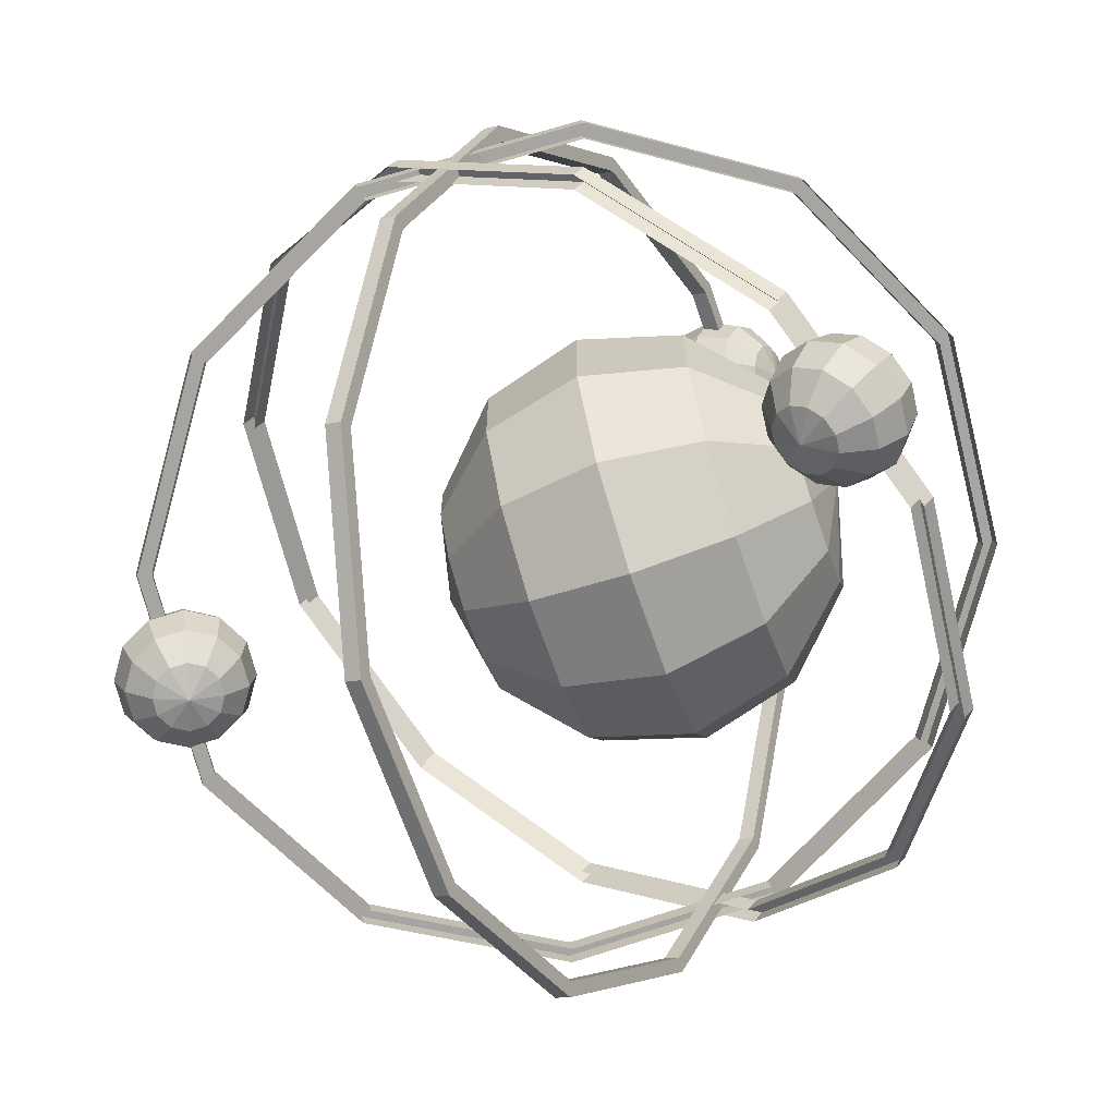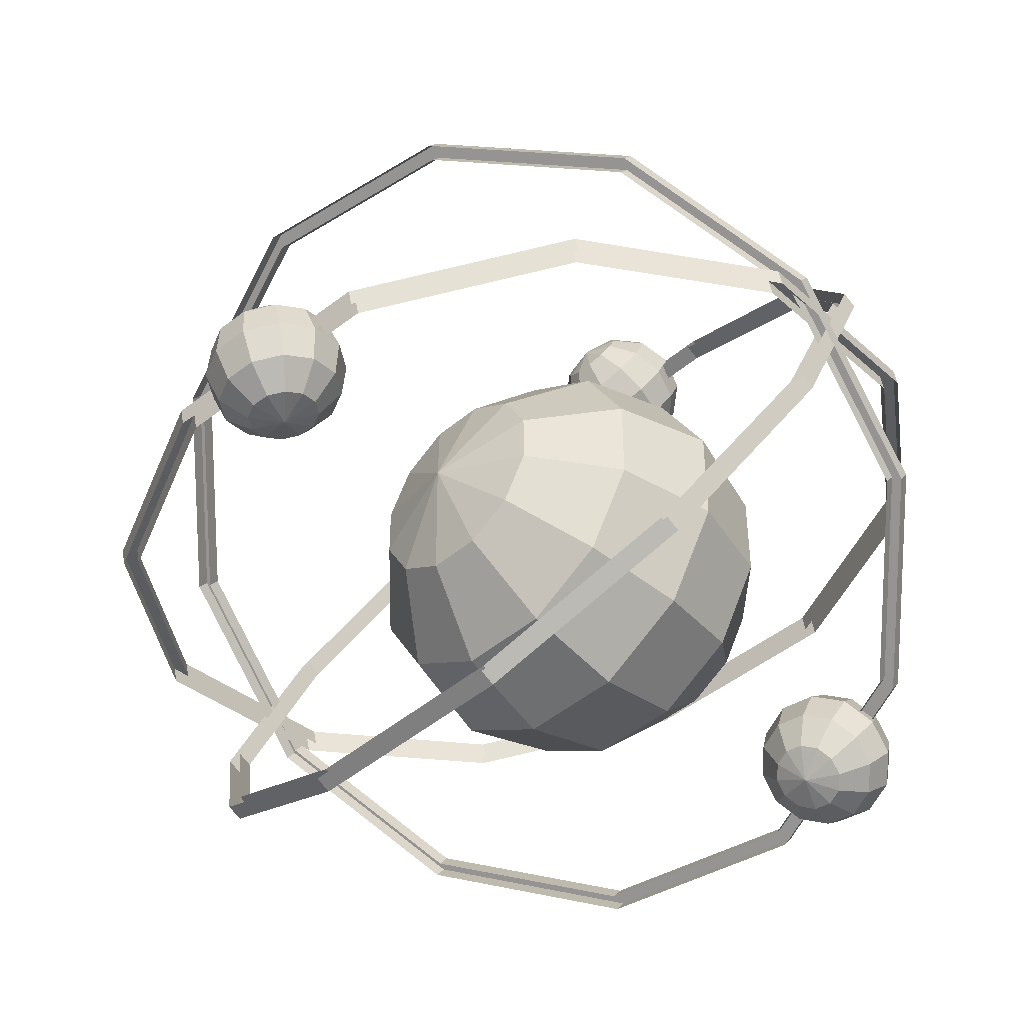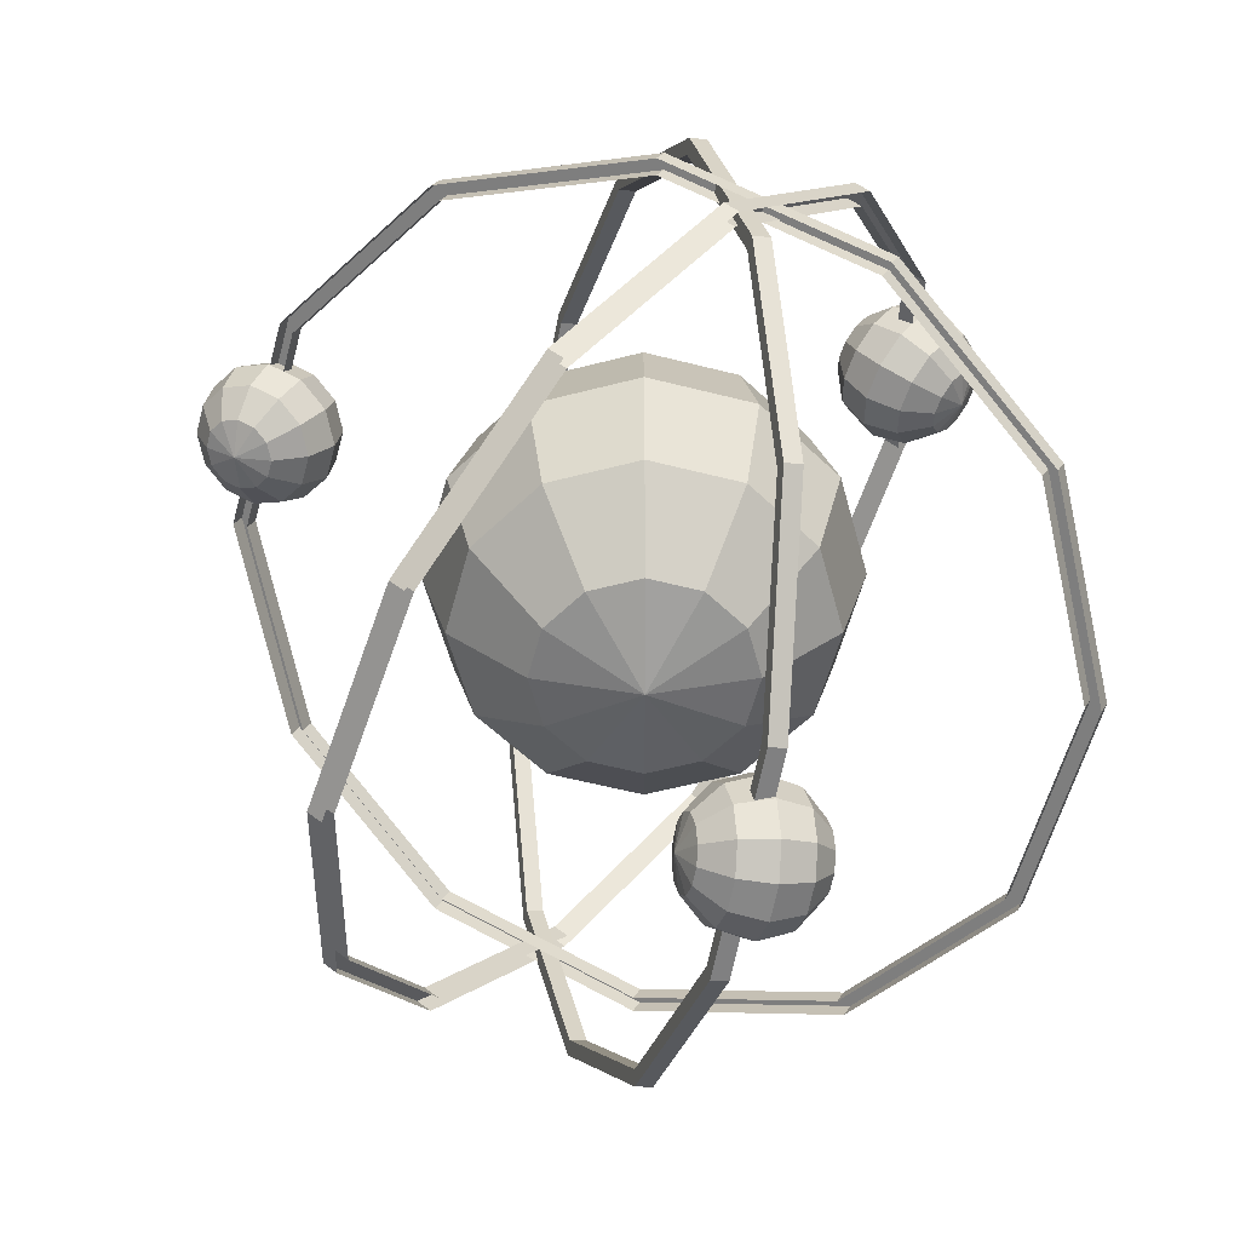
<metadata>
{"format":"obj","ext":"obj","renderer":"f3d","projection":"perspective","resolution":1024,"background":"white","views":[{"elev":-66.9,"azim":109.0,"up":"+Z"},{"elev":-45.3,"azim":44.2,"up":"+Z"},{"elev":-57.4,"azim":75.1,"up":"+Y"}]}
</metadata>
<code>
o sphere
v -6.245e-18 0.25 -6.245e-18
v -6.245e-18 0.625 -6.245e-18
v 0.02512 0.5999 0.09375
v 0.04351 0.5312 0.1624
v 0.05024 0.4375 0.1875
v 0.04351 0.3438 0.1624
v 0.02512 0.2751 0.09375
v 0.06863 0.5999 0.06863
v 0.1189 0.5312 0.1189
v 0.1373 0.4375 0.1373
v 0.1189 0.3438 0.1189
v 0.06863 0.2751 0.06863
v 0.09375 0.5999 0.02512
v 0.1624 0.5312 0.04351
v 0.1875 0.4375 0.05024
v 0.1624 0.3438 0.04351
v 0.09375 0.2751 0.02512
v 0.09375 0.5999 -0.02512
v 0.1624 0.5312 -0.04351
v 0.1875 0.4375 -0.05024
v 0.1624 0.3438 -0.04351
v 0.09375 0.2751 -0.02512
v 0.06863 0.5999 -0.06863
v 0.1189 0.5312 -0.1189
v 0.1373 0.4375 -0.1373
v 0.1189 0.3438 -0.1189
v 0.06863 0.2751 -0.06863
v 0.02512 0.5999 -0.09375
v 0.04351 0.5312 -0.1624
v 0.05024 0.4375 -0.1875
v 0.04351 0.3438 -0.1624
v 0.02512 0.2751 -0.09375
v -0.02512 0.5999 -0.09375
v -0.04351 0.5312 -0.1624
v -0.05024 0.4375 -0.1875
v -0.04351 0.3438 -0.1624
v -0.02512 0.2751 -0.09375
v -0.06863 0.5999 -0.06863
v -0.1189 0.5312 -0.1189
v -0.1373 0.4375 -0.1373
v -0.1189 0.3438 -0.1189
v -0.06863 0.2751 -0.06863
v -0.09375 0.5999 -0.02512
v -0.1624 0.5312 -0.04351
v -0.1875 0.4375 -0.05024
v -0.1624 0.3438 -0.04351
v -0.09375 0.2751 -0.02512
v -0.09375 0.5999 0.02512
v -0.1624 0.5312 0.04351
v -0.1875 0.4375 0.05024
v -0.1624 0.3438 0.04351
v -0.09375 0.2751 0.02512
v -0.06863 0.5999 0.06863
v -0.1189 0.5312 0.1189
v -0.1373 0.4375 0.1373
v -0.1189 0.3438 0.1189
v -0.06863 0.2751 0.06863
v -0.02512 0.5999 0.09375
v -0.04351 0.5312 0.1624
v -0.05024 0.4375 0.1875
v -0.04351 0.3438 0.1624
v -0.02512 0.2751 0.09375
f 3 8 2
f 3 4 9 8
f 4 5 10 9
f 5 6 11 10
f 6 7 12 11
f 12 7 1
f 8 13 2
f 8 9 14 13
f 9 10 15 14
f 10 11 16 15
f 11 12 17 16
f 17 12 1
f 13 18 2
f 13 14 19 18
f 14 15 20 19
f 15 16 21 20
f 16 17 22 21
f 22 17 1
f 18 23 2
f 18 19 24 23
f 19 20 25 24
f 20 21 26 25
f 21 22 27 26
f 27 22 1
f 23 28 2
f 23 24 29 28
f 24 25 30 29
f 25 26 31 30
f 26 27 32 31
f 32 27 1
f 28 33 2
f 28 29 34 33
f 29 30 35 34
f 30 31 36 35
f 31 32 37 36
f 37 32 1
f 33 38 2
f 33 34 39 38
f 34 35 40 39
f 35 36 41 40
f 36 37 42 41
f 42 37 1
f 38 43 2
f 38 39 44 43
f 39 40 45 44
f 40 41 46 45
f 41 42 47 46
f 47 42 1
f 43 48 2
f 43 44 49 48
f 44 45 50 49
f 45 46 51 50
f 46 47 52 51
f 52 47 1
f 48 53 2
f 48 49 54 53
f 49 50 55 54
f 50 51 56 55
f 51 52 57 56
f 57 52 1
f 53 58 2
f 53 54 59 58
f 54 55 60 59
f 55 56 61 60
f 56 57 62 61
f 62 57 1
f 58 3 2
f 58 59 4 3
f 59 60 5 4
f 60 61 6 5
f 61 62 7 6
f 7 62 1
o circle
v -0.1007 0.2161 -0.3408
v 0.1007 0.2161 -0.3408
v 0.1044 0.2103 -0.3531
v -0.1044 0.2103 -0.3531
v -0.2752 0.2587 -0.2494
v -0.2852 0.2545 -0.2585
v -0.376 0.3324 -0.0913
v -0.3896 0.3309 -0.09462
v -0.376 0.4176 0.0913
v -0.3896 0.4191 0.09462
v -0.2752 0.4913 0.2494
v -0.2852 0.4955 0.2585
v -0.1007 0.5339 0.3408
v -0.1044 0.5397 0.3531
v 0.1007 0.5339 0.3408
v 0.1044 0.5397 0.3531
v 0.2752 0.4913 0.2494
v 0.2852 0.4955 0.2585
v 0.376 0.4176 0.0913
v 0.3896 0.4191 0.09462
v 0.376 0.3324 -0.0913
v 0.3896 0.3309 -0.09462
v 0.2752 0.2587 -0.2494
v 0.2852 0.2545 -0.2585
v 0.376 0.3466 -0.09791
v 0.376 0.4317 0.0847
v 0.3896 0.4333 0.08802
v 0.3896 0.345 -0.1012
v 0.2752 0.5055 0.2428
v 0.2852 0.5097 0.2519
v 0.1007 0.5481 0.3341
v 0.1044 0.5538 0.3465
v -0.1007 0.5481 0.3341
v -0.1044 0.5538 0.3465
v -0.2752 0.5055 0.2428
v -0.2852 0.5097 0.2519
v 0.2752 0.2728 -0.2561
v 0.2852 0.2686 -0.2651
v 0.1007 0.2303 -0.3474
v 0.1044 0.2245 -0.3597
v -0.1007 0.2303 -0.3474
v -0.1044 0.2245 -0.3597
v -0.2752 0.2728 -0.2561
v -0.2852 0.2686 -0.2651
v -0.376 0.3466 -0.09791
v -0.3896 0.345 -0.1012
v -0.376 0.4317 0.0847
v -0.3896 0.4333 0.08802
f 93 95 96 94
f 91 93 94 92
f 88 91 92 89
f 87 88 89 90
f 99 87 90 100
f 101 99 100 102
f 103 101 102 104
f 105 103 104 106
f 107 105 106 108
f 109 107 108 110
f 97 109 110 98
f 95 97 98 96
f 88 87 83 81
f 90 89 82 84
f 91 88 81 79
f 89 92 80 82
f 87 99 85 83
f 100 90 84 86
f 99 101 64 85
f 102 100 86 65
f 101 103 63 64
f 104 102 65 66
f 103 105 67 63
f 106 104 66 68
f 105 107 69 67
f 108 106 68 70
f 107 109 71 69
f 110 108 70 72
f 109 97 73 71
f 98 110 72 74
f 93 91 79 77
f 92 94 78 80
f 97 95 75 73
f 96 98 74 76
f 95 93 77 75
f 94 96 76 78
o atom1
v 0 0.4768 0.3663
v 0 0.5901 0.3135
v 0.008373 0.5957 0.3453
v 0.0145 0.5847 0.3757
v 0.01675 0.5599 0.3965
v 0.0145 0.528 0.4021
v 0.008373 0.4976 0.3911
v 0.02288 0.5922 0.3377
v 0.03962 0.5785 0.3626
v 0.04575 0.5528 0.3813
v 0.03962 0.5219 0.389
v 0.02288 0.4941 0.3835
v 0.03125 0.5861 0.3246
v 0.05413 0.5679 0.3398
v 0.0625 0.5406 0.355
v 0.05413 0.5113 0.3662
v 0.03125 0.488 0.3703
v 0.03125 0.579 0.3094
v 0.05413 0.5557 0.3135
v 0.0625 0.5264 0.3247
v 0.05413 0.499 0.3399
v 0.03125 0.4809 0.3552
v 0.02288 0.5729 0.2963
v 0.03962 0.5451 0.2907
v 0.04575 0.5141 0.2984
v 0.03962 0.4884 0.3172
v 0.02288 0.4748 0.342
v 0.008373 0.5693 0.2887
v 0.0145 0.5389 0.2776
v 0.01675 0.5071 0.2832
v 0.0145 0.4823 0.304
v 0.008373 0.4712 0.3344
v -0.008373 0.5693 0.2887
v -0.0145 0.5389 0.2776
v -0.01675 0.5071 0.2832
v -0.0145 0.4823 0.304
v -0.008373 0.4712 0.3344
v -0.02288 0.5729 0.2963
v -0.03962 0.5451 0.2907
v -0.04575 0.5141 0.2984
v -0.03962 0.4884 0.3172
v -0.02288 0.4748 0.342
v -0.03125 0.579 0.3094
v -0.05413 0.5557 0.3135
v -0.0625 0.5264 0.3247
v -0.05413 0.499 0.3399
v -0.03125 0.4809 0.3552
v -0.03125 0.5861 0.3246
v -0.05413 0.5679 0.3398
v -0.0625 0.5406 0.355
v -0.05413 0.5113 0.3662
v -0.03125 0.488 0.3703
v -0.02288 0.5922 0.3377
v -0.03962 0.5785 0.3626
v -0.04575 0.5528 0.3813
v -0.03962 0.5219 0.389
v -0.02288 0.4941 0.3835
v -0.008373 0.5957 0.3453
v -0.0145 0.5847 0.3757
v -0.01675 0.5599 0.3965
v -0.0145 0.528 0.4021
v -0.008373 0.4976 0.3911
f 113 118 112
f 113 114 119 118
f 114 115 120 119
f 115 116 121 120
f 116 117 122 121
f 122 117 111
f 118 123 112
f 118 119 124 123
f 119 120 125 124
f 120 121 126 125
f 121 122 127 126
f 127 122 111
f 123 128 112
f 123 124 129 128
f 124 125 130 129
f 125 126 131 130
f 126 127 132 131
f 132 127 111
f 128 133 112
f 128 129 134 133
f 129 130 135 134
f 130 131 136 135
f 131 132 137 136
f 137 132 111
f 133 138 112
f 133 134 139 138
f 134 135 140 139
f 135 136 141 140
f 136 137 142 141
f 142 137 111
f 138 143 112
f 138 139 144 143
f 139 140 145 144
f 140 141 146 145
f 141 142 147 146
f 147 142 111
f 143 148 112
f 143 144 149 148
f 144 145 150 149
f 145 146 151 150
f 146 147 152 151
f 152 147 111
f 148 153 112
f 148 149 154 153
f 149 150 155 154
f 150 151 156 155
f 151 152 157 156
f 157 152 111
f 153 158 112
f 153 154 159 158
f 154 155 160 159
f 155 156 161 160
f 156 157 162 161
f 162 157 111
f 158 163 112
f 158 159 164 163
f 159 160 165 164
f 160 161 166 165
f 161 162 167 166
f 167 162 111
f 163 168 112
f 163 164 169 168
f 164 165 170 169
f 165 166 171 170
f 166 167 172 171
f 172 167 111
f 168 113 112
f 168 169 114 113
f 169 170 115 114
f 170 171 116 115
f 171 172 117 116
f 117 172 111
o circle
v -0.05081 0.06884 0.2349
v -0.237 0.13 0.188
v -0.2456 0.1211 0.1948
v -0.05265 0.0577 0.2435
v 0.149 0.0897 0.2189
v 0.1544 0.07933 0.2269
v 0.3088 0.187 0.1442
v 0.32 0.1802 0.1495
v 0.3859 0.3347 0.03093
v 0.3999 0.3332 0.03205
v 0.3596 0.4932 -0.09068
v 0.3727 0.4975 -0.09398
v 0.237 0.62 -0.188
v 0.2456 0.6289 -0.1948
v 0.05081 0.6812 -0.2349
v 0.05265 0.6923 -0.2435
v -0.149 0.6603 -0.2189
v -0.1544 0.6707 -0.2269
v -0.3088 0.563 -0.1442
v -0.32 0.5698 -0.1495
v -0.3859 0.4153 -0.03093
v -0.3999 0.4168 -0.03205
v -0.3596 0.2568 0.09068
v -0.3727 0.2525 0.09398
v -0.3859 0.4248 -0.01853
v -0.3088 0.5725 -0.1319
v -0.32 0.5793 -0.1371
v -0.3999 0.4263 -0.01966
v -0.149 0.6698 -0.2065
v -0.1544 0.6802 -0.2145
v 0.05081 0.6907 -0.2225
v 0.05265 0.7018 -0.2311
v 0.237 0.6295 -0.1756
v 0.2456 0.6384 -0.1824
v 0.3596 0.5027 -0.07828
v 0.3727 0.507 -0.08158
v -0.3596 0.2663 0.1031
v -0.3727 0.262 0.1064
v -0.237 0.1395 0.2004
v -0.2456 0.1306 0.2072
v -0.05081 0.07835 0.2473
v -0.05265 0.06722 0.2559
v 0.149 0.09921 0.2313
v 0.1544 0.08884 0.2393
v 0.3088 0.1965 0.1566
v 0.32 0.1897 0.1619
v 0.3859 0.3442 0.04332
v 0.3999 0.3427 0.04445
f 203 205 206 204
f 201 203 204 202
f 198 201 202 199
f 197 198 199 200
f 209 197 200 210
f 211 209 210 212
f 213 211 212 214
f 215 213 214 216
f 217 215 216 218
f 219 217 218 220
f 207 219 220 208
f 205 207 208 206
f 198 197 193 191
f 200 199 192 194
f 201 198 191 189
f 199 202 190 192
f 197 209 195 193
f 210 200 194 196
f 209 211 174 195
f 212 210 196 175
f 211 213 173 174
f 214 212 175 176
f 213 215 177 173
f 216 214 176 178
f 215 217 179 177
f 218 216 178 180
f 217 219 181 179
f 220 218 180 182
f 219 207 183 181
f 208 220 182 184
f 203 201 189 187
f 202 204 188 190
f 207 205 185 183
f 206 208 184 186
f 205 203 187 185
f 204 206 186 188
o atom1
v 0.1435 0.6118 -0.2605
v 0.1435 0.6879 -0.1613
v 0.1477 0.7083 -0.1875
v 0.1508 0.713 -0.2199
v 0.152 0.7008 -0.25
v 0.1508 0.6749 -0.2695
v 0.1477 0.6424 -0.2734
v 0.1311 0.7065 -0.1862
v 0.1221 0.71 -0.2176
v 0.1187 0.6973 -0.2473
v 0.1221 0.6719 -0.2672
v 0.1311 0.6406 -0.272
v 0.1178 0.6984 -0.18
v 0.09905 0.6959 -0.2069
v 0.09217 0.6811 -0.2349
v 0.09905 0.6579 -0.2565
v 0.1178 0.6325 -0.2658
v 0.1114 0.6862 -0.1705
v 0.08795 0.6747 -0.1906
v 0.07936 0.6566 -0.216
v 0.08795 0.6366 -0.2402
v 0.1114 0.6203 -0.2564
v 0.1136 0.673 -0.1604
v 0.09174 0.6519 -0.1731
v 0.08373 0.6302 -0.1958
v 0.09174 0.6138 -0.2226
v 0.1136 0.6071 -0.2463
v 0.1238 0.6624 -0.1523
v 0.1094 0.6336 -0.1591
v 0.1041 0.6091 -0.1797
v 0.1094 0.5956 -0.2086
v 0.1238 0.5965 -0.2382
v 0.1393 0.6574 -0.1484
v 0.1362 0.6248 -0.1523
v 0.1351 0.599 -0.1719
v 0.1362 0.5868 -0.2019
v 0.1393 0.5915 -0.2343
v 0.1559 0.6591 -0.1498
v 0.165 0.6278 -0.1546
v 0.1683 0.6024 -0.1745
v 0.165 0.5898 -0.2042
v 0.1559 0.5932 -0.2357
v 0.1692 0.6672 -0.156
v 0.188 0.6418 -0.1653
v 0.1948 0.6186 -0.1869
v 0.188 0.6038 -0.2149
v 0.1692 0.6013 -0.2419
v 0.1756 0.6795 -0.1654
v 0.1991 0.6631 -0.1817
v 0.2077 0.6432 -0.2058
v 0.1991 0.625 -0.2312
v 0.1756 0.6136 -0.2513
v 0.1734 0.6926 -0.1755
v 0.1953 0.6859 -0.1992
v 0.2033 0.6695 -0.226
v 0.1953 0.6478 -0.2488
v 0.1734 0.6267 -0.2614
v 0.1632 0.7032 -0.1836
v 0.1776 0.7042 -0.2132
v 0.1829 0.6906 -0.2422
v 0.1776 0.6661 -0.2628
v 0.1632 0.6373 -0.2695
f 223 228 222
f 223 224 229 228
f 224 225 230 229
f 225 226 231 230
f 226 227 232 231
f 232 227 221
f 228 233 222
f 228 229 234 233
f 229 230 235 234
f 230 231 236 235
f 231 232 237 236
f 237 232 221
f 233 238 222
f 233 234 239 238
f 234 235 240 239
f 235 236 241 240
f 236 237 242 241
f 242 237 221
f 238 243 222
f 238 239 244 243
f 239 240 245 244
f 240 241 246 245
f 241 242 247 246
f 247 242 221
f 243 248 222
f 243 244 249 248
f 244 245 250 249
f 245 246 251 250
f 246 247 252 251
f 252 247 221
f 248 253 222
f 248 249 254 253
f 249 250 255 254
f 250 251 256 255
f 251 252 257 256
f 257 252 221
f 253 258 222
f 253 254 259 258
f 254 255 260 259
f 255 256 261 260
f 256 257 262 261
f 262 257 221
f 258 263 222
f 258 259 264 263
f 259 260 265 264
f 260 261 266 265
f 261 262 267 266
f 267 262 221
f 263 268 222
f 263 264 269 268
f 264 265 270 269
f 265 266 271 270
f 266 267 272 271
f 272 267 221
f 268 273 222
f 268 269 274 273
f 269 270 275 274
f 270 271 276 275
f 271 272 277 276
f 277 272 221
f 273 278 222
f 273 274 279 278
f 274 275 280 279
f 275 276 281 280
f 276 277 282 281
f 282 277 221
f 278 223 222
f 278 279 224 223
f 279 280 225 224
f 280 281 226 225
f 281 282 227 226
f 227 282 221
o circle
v -0.1363 0.7336 0.06604
v 0.06398 0.7505 0.07994
v 0.0663 0.7642 0.08284
v -0.1413 0.7466 0.06844
v -0.3001 0.6205 0.03445
v -0.311 0.6294 0.03571
v -0.3834 0.4417 -0.006367
v -0.3974 0.4441 -0.006599
v -0.3641 0.245 -0.04548
v -0.3773 0.2403 -0.04714
v -0.2471 0.08312 -0.07241
v -0.2561 0.0725 -0.07504
v -0.06398 -0.0005325 -0.07994
v -0.0663 -0.01419 -0.08284
v 0.1363 0.01644 -0.06604
v 0.1413 0.003402 -0.06844
v 0.3001 0.1295 -0.03445
v 0.311 0.1206 -0.03571
v 0.3834 0.3083 0.006367
v 0.3974 0.3059 0.006599
v 0.3641 0.505 0.04548
v 0.3773 0.5097 0.04714
v 0.2471 0.6669 0.07241
v 0.2561 0.6775 0.07504
v 0.3633 0.5019 0.06077
v 0.3826 0.3052 0.02166
v 0.3966 0.3028 0.02189
v 0.3765 0.5066 0.06243
v 0.2993 0.1264 -0.01916
v 0.3102 0.1174 -0.02042
v 0.1355 0.01332 -0.05075
v 0.1405 0.000283 -0.05315
v -0.06477 -0.003651 -0.06465
v -0.0671 -0.01731 -0.06755
v -0.2479 0.08 -0.05712
v -0.2569 0.06939 -0.05975
v 0.2463 0.6638 0.0877
v 0.2553 0.6744 0.09033
v 0.06318 0.7474 0.09523
v 0.06551 0.7611 0.09813
v -0.1371 0.7304 0.08133
v -0.1421 0.7435 0.08373
v -0.3009 0.6174 0.04974
v -0.3118 0.6263 0.051
v -0.3842 0.4386 0.008923
v -0.3982 0.441 0.008691
v -0.3648 0.2419 -0.03019
v -0.3781 0.2371 -0.03185
f 313 315 316 314
f 311 313 314 312
f 308 311 312 309
f 307 308 309 310
f 319 307 310 320
f 321 319 320 322
f 323 321 322 324
f 325 323 324 326
f 327 325 326 328
f 329 327 328 330
f 317 329 330 318
f 315 317 318 316
f 308 307 303 301
f 310 309 302 304
f 311 308 301 299
f 309 312 300 302
f 307 319 305 303
f 320 310 304 306
f 319 321 284 305
f 322 320 306 285
f 321 323 283 284
f 324 322 285 286
f 323 325 287 283
f 326 324 286 288
f 325 327 289 287
f 328 326 288 290
f 327 329 291 289
f 330 328 290 292
f 329 317 293 291
f 318 330 292 294
f 313 311 299 297
f 312 314 298 300
f 317 315 295 293
f 316 318 294 296
f 315 313 297 295
f 314 316 296 298
o atom1
v 0.03926 0.02138 -0.134
v 0.03289 -0.003568 -0.01164
v 0.04465 -0.0317 -0.02532
v 0.0541 -0.04895 -0.05173
v 0.05873 -0.0507 -0.08378
v 0.05729 -0.03647 -0.1129
v 0.05016 -0.01009 -0.1313
v 0.05826 -0.0223 -0.0227
v 0.07768 -0.03267 -0.04718
v 0.08596 -0.0319 -0.07853
v 0.08087 -0.0202 -0.1083
v 0.06377 -0.0006944 -0.1286
v 0.06519 -0.007439 -0.01931
v 0.08968 -0.00693 -0.0413
v 0.09981 -0.002177 -0.07174
v 0.09287 0.005546 -0.1025
v 0.0707 0.01417 -0.1252
v 0.06357 0.00891 -0.01605
v 0.08689 0.02139 -0.03567
v 0.09659 0.03052 -0.06524
v 0.09008 0.03386 -0.09683
v 0.06909 0.03052 -0.122
v 0.05386 0.02236 -0.01382
v 0.07006 0.04469 -0.0318
v 0.07715 0.05743 -0.06076
v 0.07324 0.05717 -0.09296
v 0.05937 0.04397 -0.1197
v 0.03863 0.02932 -0.01319
v 0.04369 0.05673 -0.03071
v 0.04671 0.07133 -0.05951
v 0.04688 0.06921 -0.09187
v 0.04415 0.05092 -0.1191
v 0.02199 0.02791 -0.01435
v 0.01486 0.05429 -0.03271
v 0.01341 0.06851 -0.06182
v 0.01804 0.06676 -0.09387
v 0.0275 0.04951 -0.1203
v 0.008374 0.01851 -0.01697
v -0.008718 0.03801 -0.03726
v -0.01381 0.04972 -0.06707
v -0.005533 0.05049 -0.09842
v 0.01389 0.04012 -0.1229
v 0.001446 0.003645 -0.02036
v -0.02072 0.01227 -0.04314
v -0.02767 0.01999 -0.07386
v -0.01753 0.02474 -0.1043
v 0.006962 0.02525 -0.1263
v 0.003057 -0.0127 -0.02362
v -0.01793 -0.01605 -0.04877
v -0.02444 -0.01271 -0.08036
v -0.01474 -0.003573 -0.1099
v 0.008573 0.008905 -0.1295
v 0.01278 -0.02616 -0.02585
v -0.001095 -0.03935 -0.05264
v -0.005006 -0.03961 -0.08484
v 0.00209 -0.02687 -0.1138
v 0.01829 -0.004549 -0.1318
v 0.028 -0.03311 -0.02648
v 0.02527 -0.05139 -0.05373
v 0.02544 -0.05352 -0.08609
v 0.02846 -0.03892 -0.1149
v 0.03351 -0.0115 -0.1324
f 333 338 332
f 333 334 339 338
f 334 335 340 339
f 335 336 341 340
f 336 337 342 341
f 342 337 331
f 338 343 332
f 338 339 344 343
f 339 340 345 344
f 340 341 346 345
f 341 342 347 346
f 347 342 331
f 343 348 332
f 343 344 349 348
f 344 345 350 349
f 345 346 351 350
f 346 347 352 351
f 352 347 331
f 348 353 332
f 348 349 354 353
f 349 350 355 354
f 350 351 356 355
f 351 352 357 356
f 357 352 331
f 353 358 332
f 353 354 359 358
f 354 355 360 359
f 355 356 361 360
f 356 357 362 361
f 362 357 331
f 358 363 332
f 358 359 364 363
f 359 360 365 364
f 360 361 366 365
f 361 362 367 366
f 367 362 331
f 363 368 332
f 363 364 369 368
f 364 365 370 369
f 365 366 371 370
f 366 367 372 371
f 372 367 331
f 368 373 332
f 368 369 374 373
f 369 370 375 374
f 370 371 376 375
f 371 372 377 376
f 377 372 331
f 373 378 332
f 373 374 379 378
f 374 375 380 379
f 375 376 381 380
f 376 377 382 381
f 382 377 331
f 378 383 332
f 378 379 384 383
f 379 380 385 384
f 380 381 386 385
f 381 382 387 386
f 387 382 331
f 383 388 332
f 383 384 389 388
f 384 385 390 389
f 385 386 391 390
f 386 387 392 391
f 392 387 331
f 388 333 332
f 388 389 334 333
f 389 390 335 334
f 390 391 336 335
f 391 392 337 336
f 337 392 331

</code>
